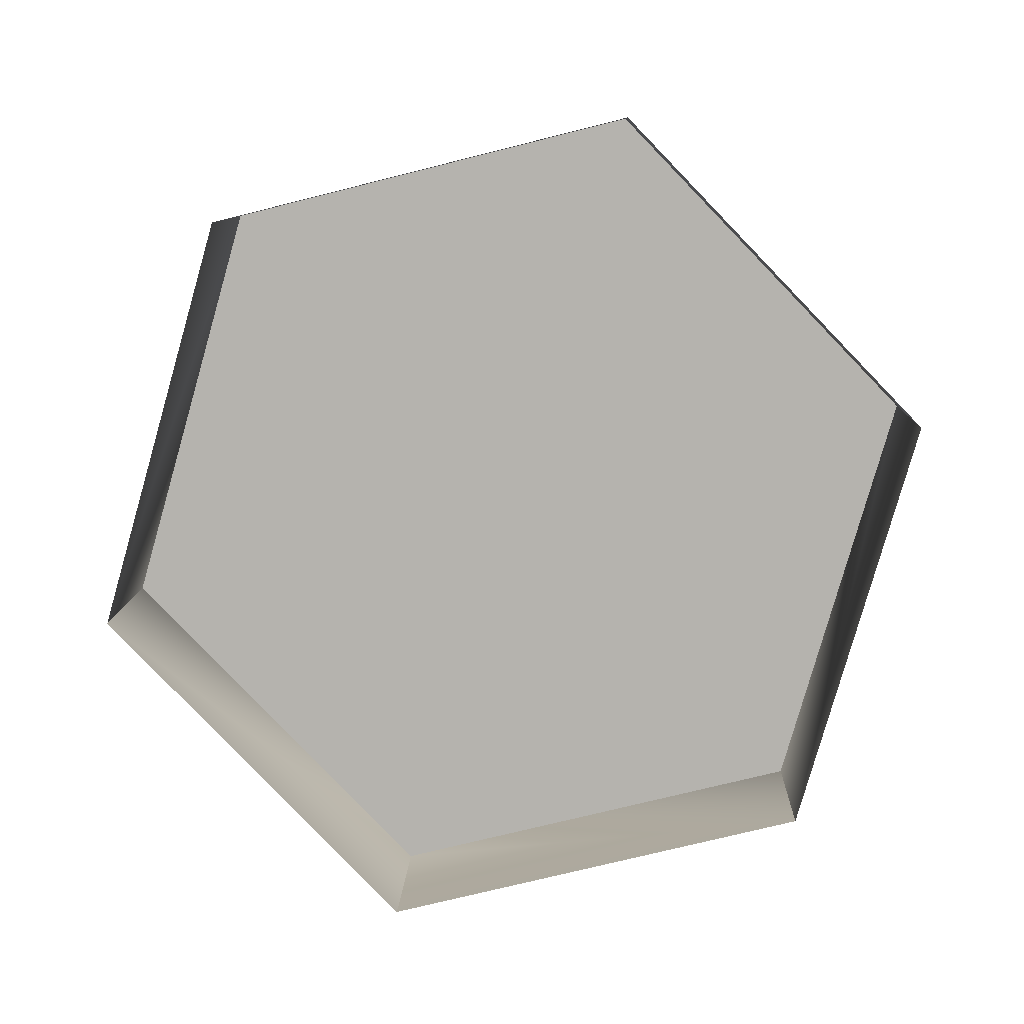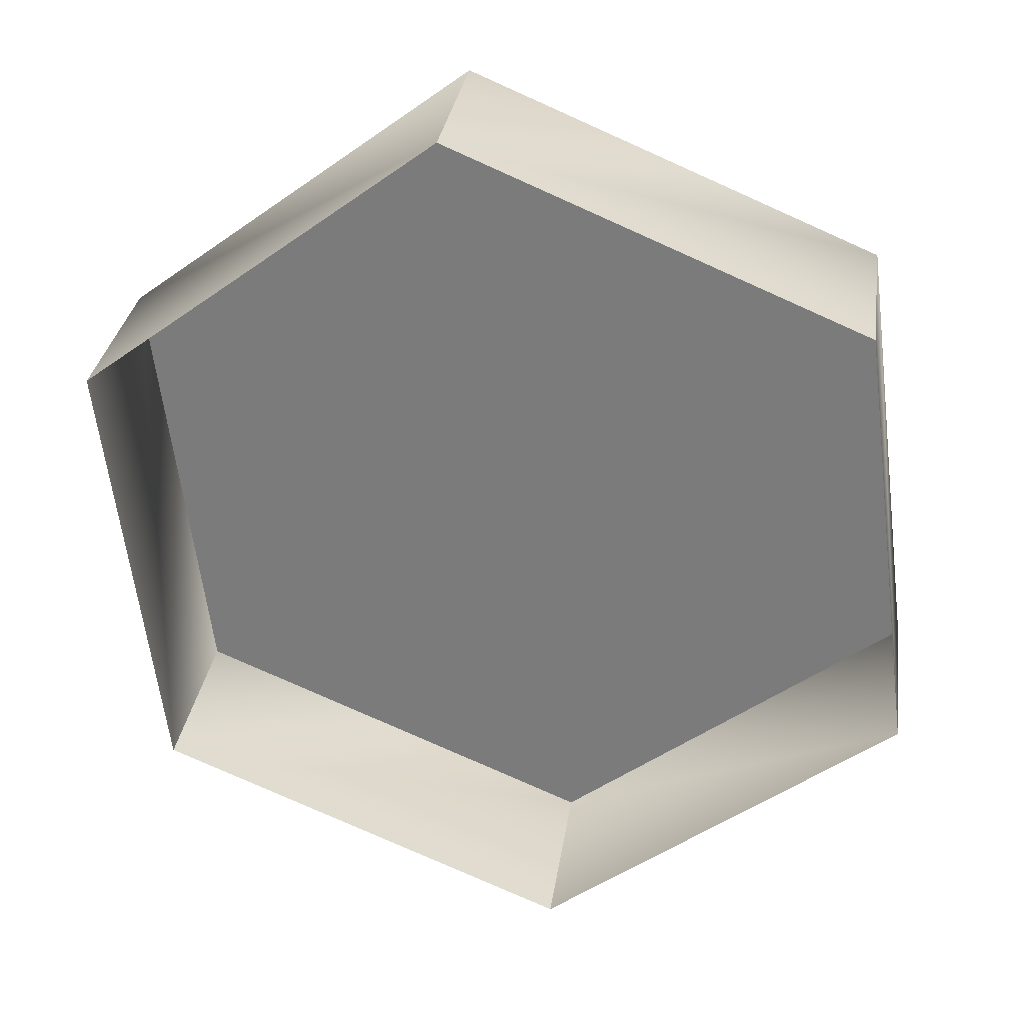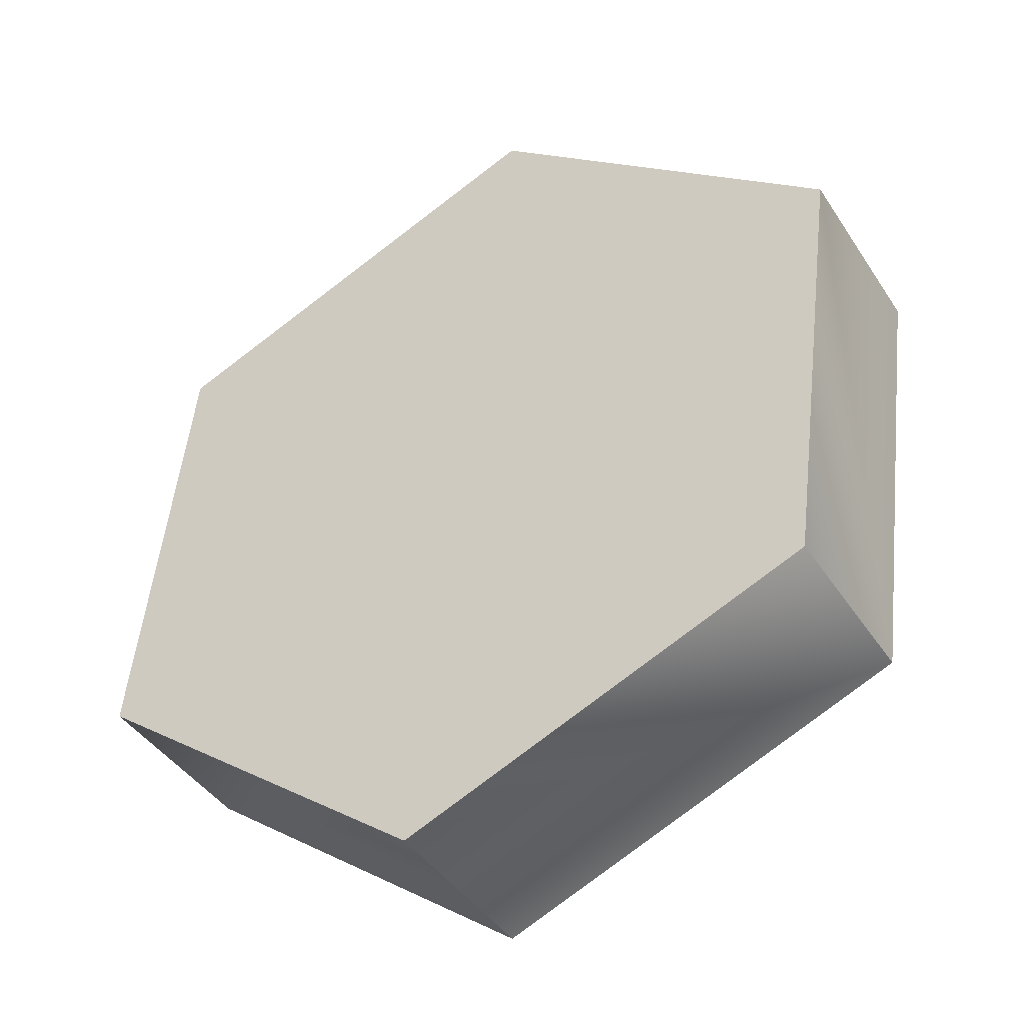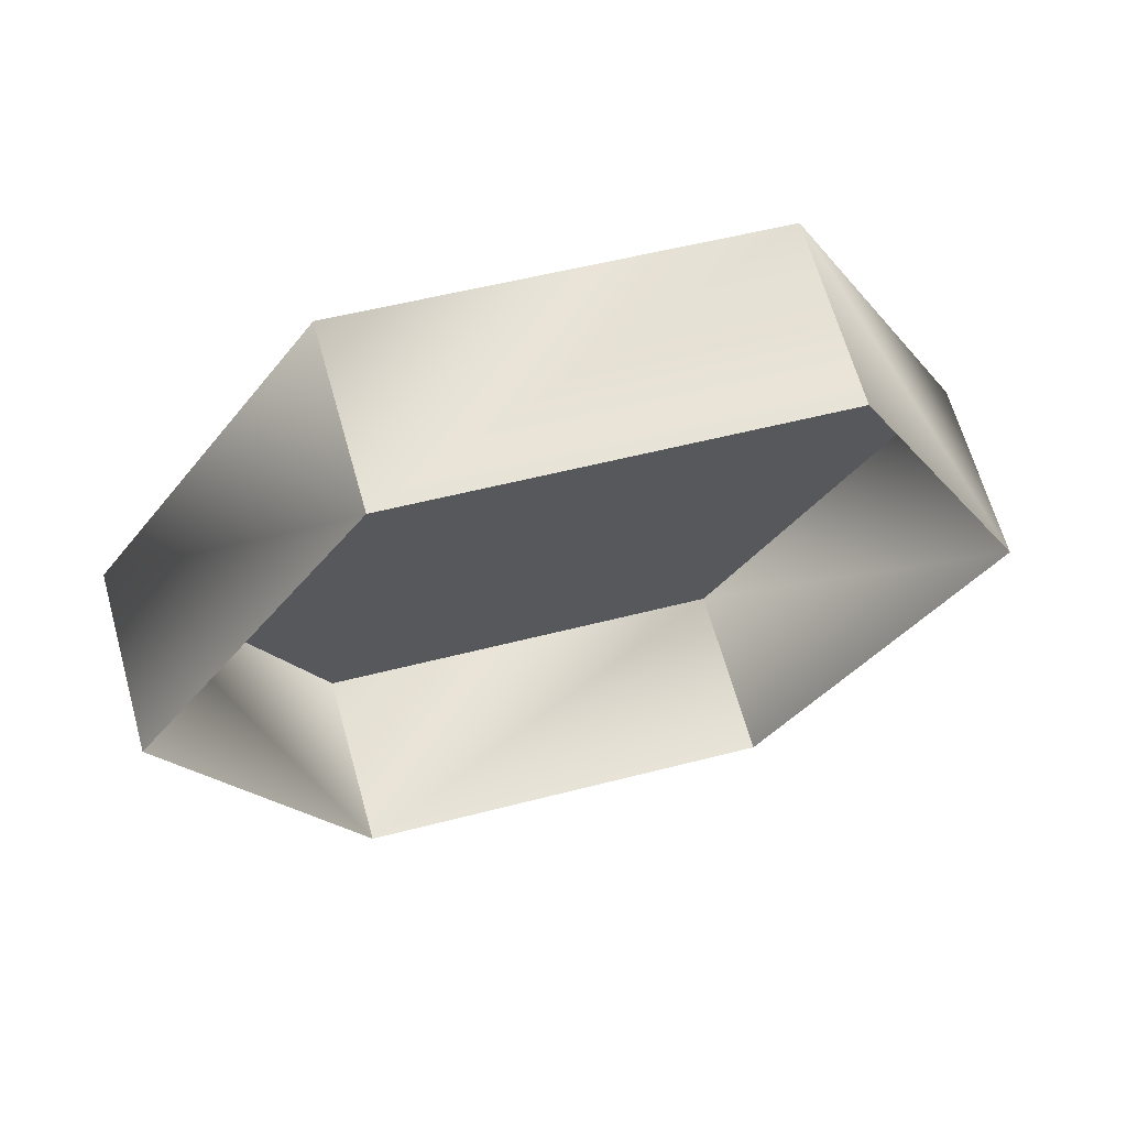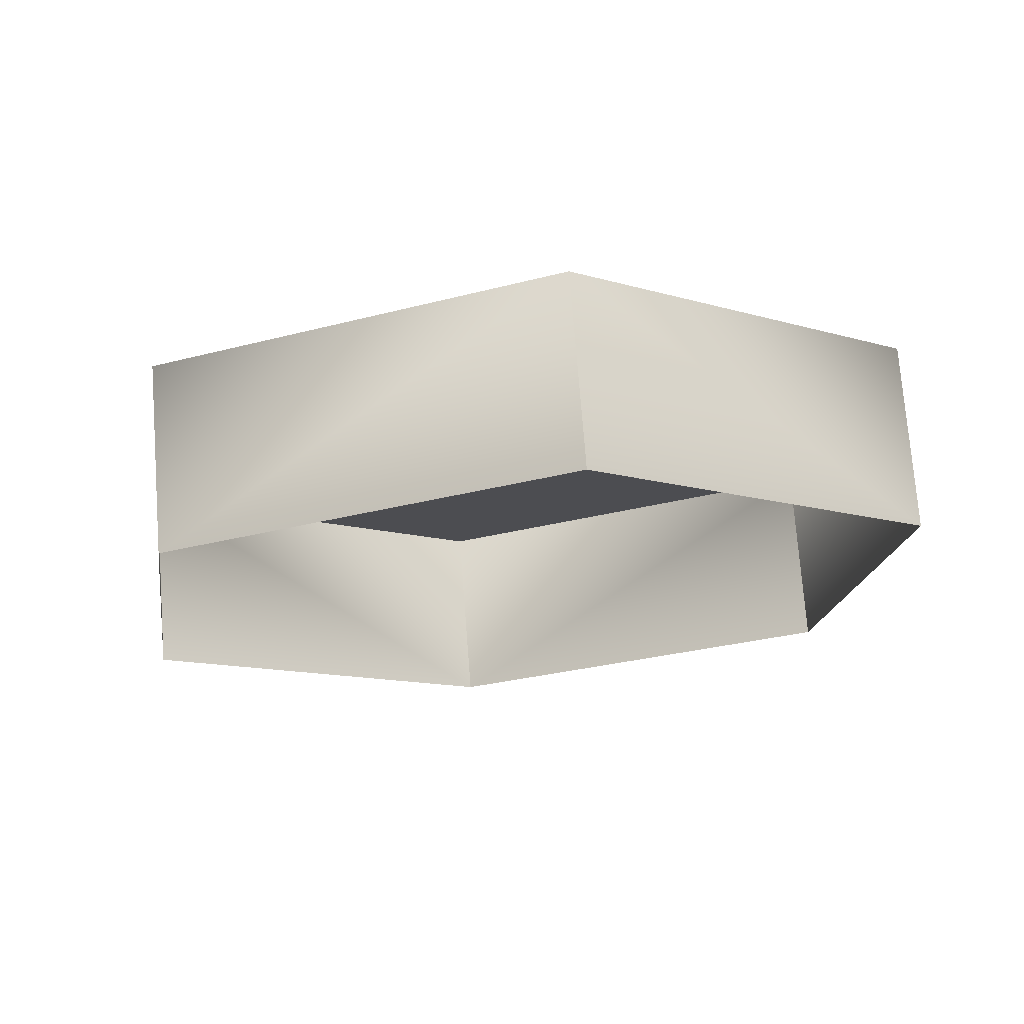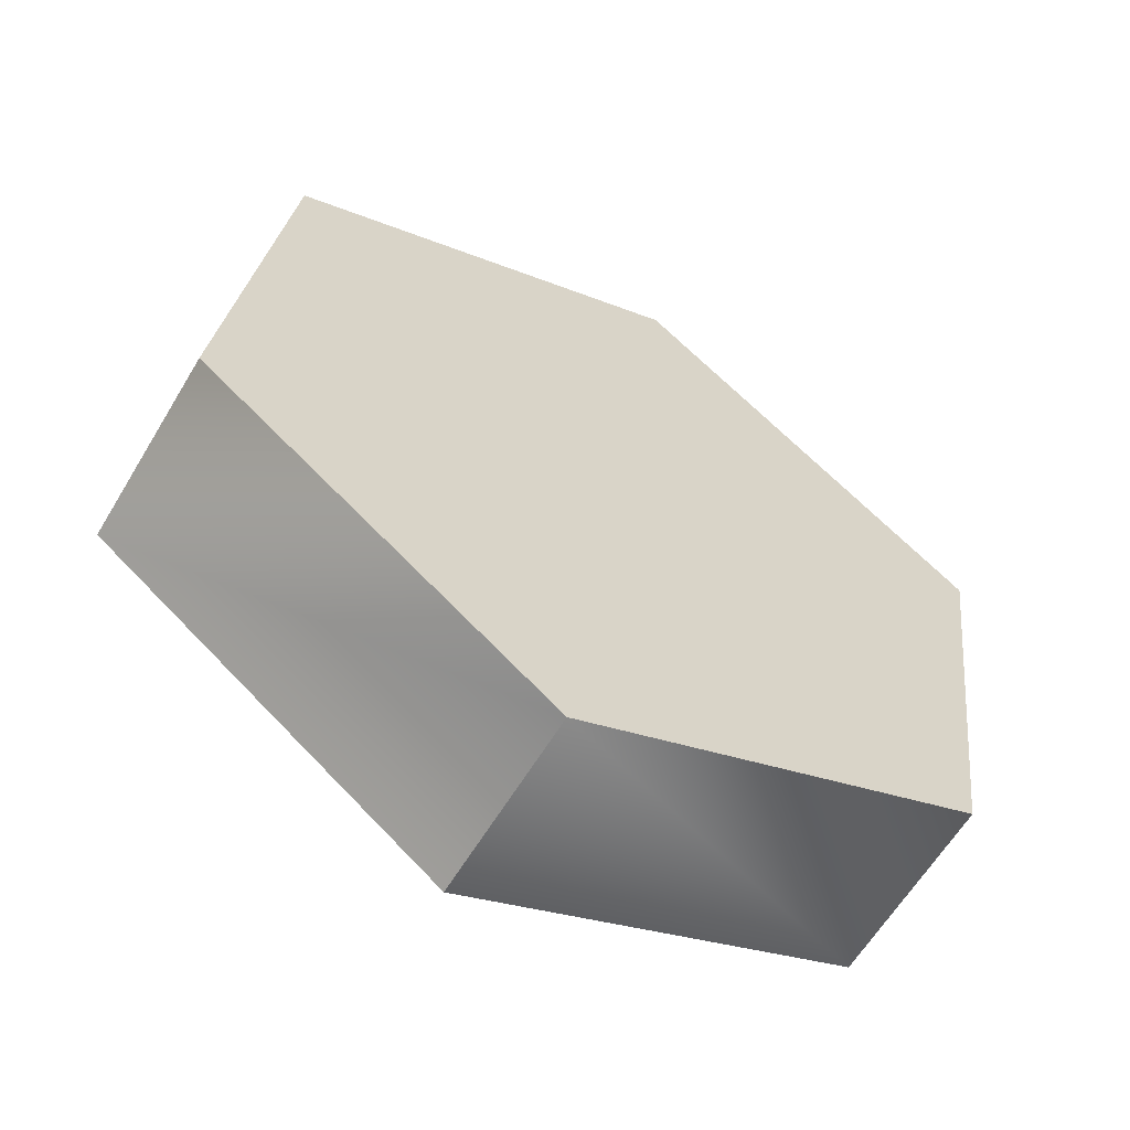
<metadata>
{"format":"obj","ext":"obj","renderer":"f3d","projection":"perspective","resolution":1024,"background":"white","views":[{"elev":-64.1,"azim":-82.9,"up":"+Z"},{"elev":30.2,"azim":-155.5,"up":"+Y"},{"elev":-41.2,"azim":46.6,"up":"+Y"},{"elev":-20.4,"azim":-161.6,"up":"+Z"},{"elev":-32.6,"azim":105.6,"up":"+Z"},{"elev":-60.8,"azim":-14.2,"up":"+Y"}]}
</metadata>
<code>
g Mesh57
v -2.57 1.558 3.045
v -2.564 1.608 3.043
v -2.558 1.608 3.065
v -2.564 1.558 3.066
v -2.564 1.608 3.043
v -2.52 1.628 3.03
v -2.558 1.608 3.065
v -2.513 1.628 3.051
v -2.564 1.558 3.066
v -2.558 1.608 3.065
v -2.513 1.628 3.051
v -2.475 1.597 3.04
v -2.525 1.528 3.055
v -2.481 1.547 3.042
v -2.525 1.528 3.055
v -2.57 1.558 3.045
v -2.564 1.558 3.066
v -2.532 1.528 3.034
v -2.487 1.547 3.021
v -2.532 1.528 3.034
v -2.525 1.528 3.055
v -2.481 1.547 3.042
v -2.487 1.547 3.021
v -2.481 1.547 3.042
v -2.475 1.597 3.04
v -2.481 1.597 3.019
v -2.52 1.628 3.03
v -2.475 1.597 3.04
v -2.513 1.628 3.051
v -2.481 1.597 3.019
g Mesh57_0
f 3 2 1
f 3 1 4
f 7 6 5
f 7 8 6
f 11 10 9
f 11 9 12
f 12 9 13
f 12 13 14
f 17 16 15
f 16 18 15
f 21 20 19
f 21 19 22
f 25 24 23
f 25 23 26
f 29 28 27
f 27 28 30

</code>
